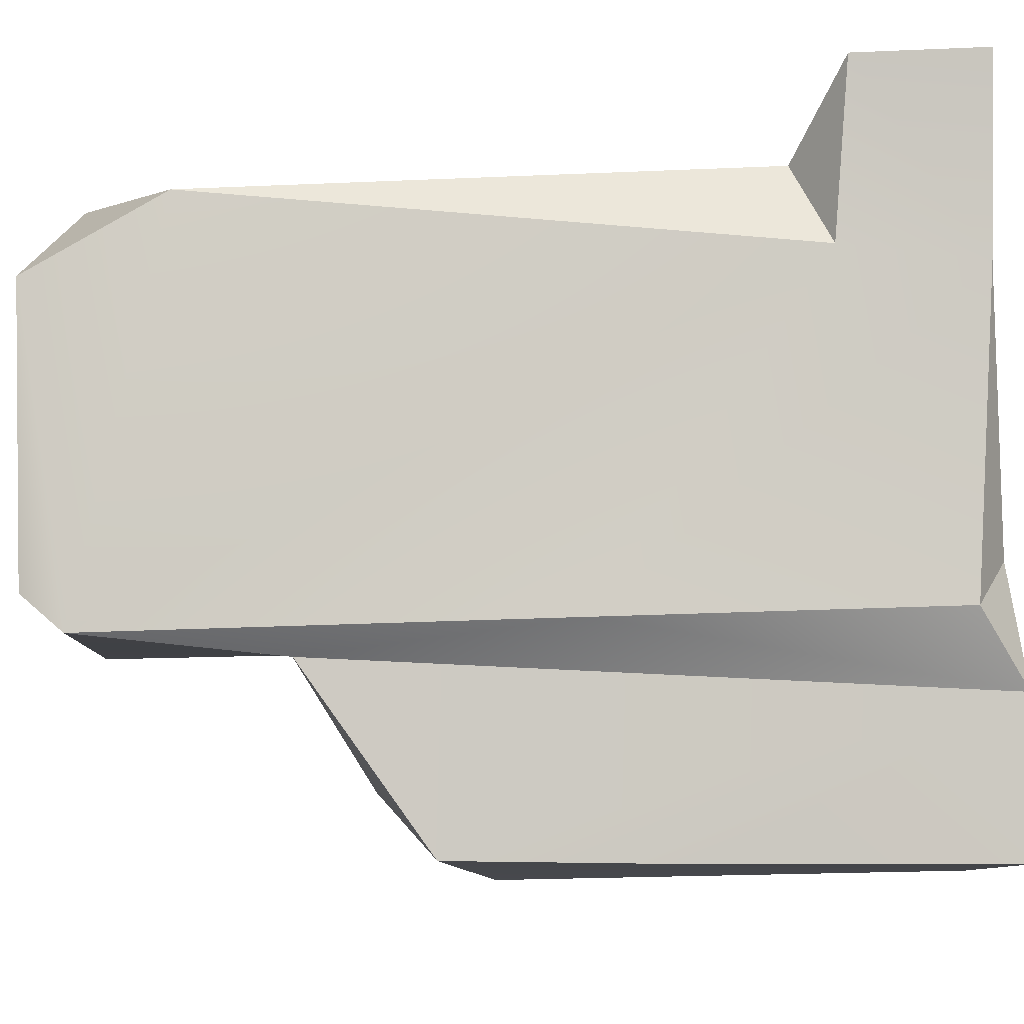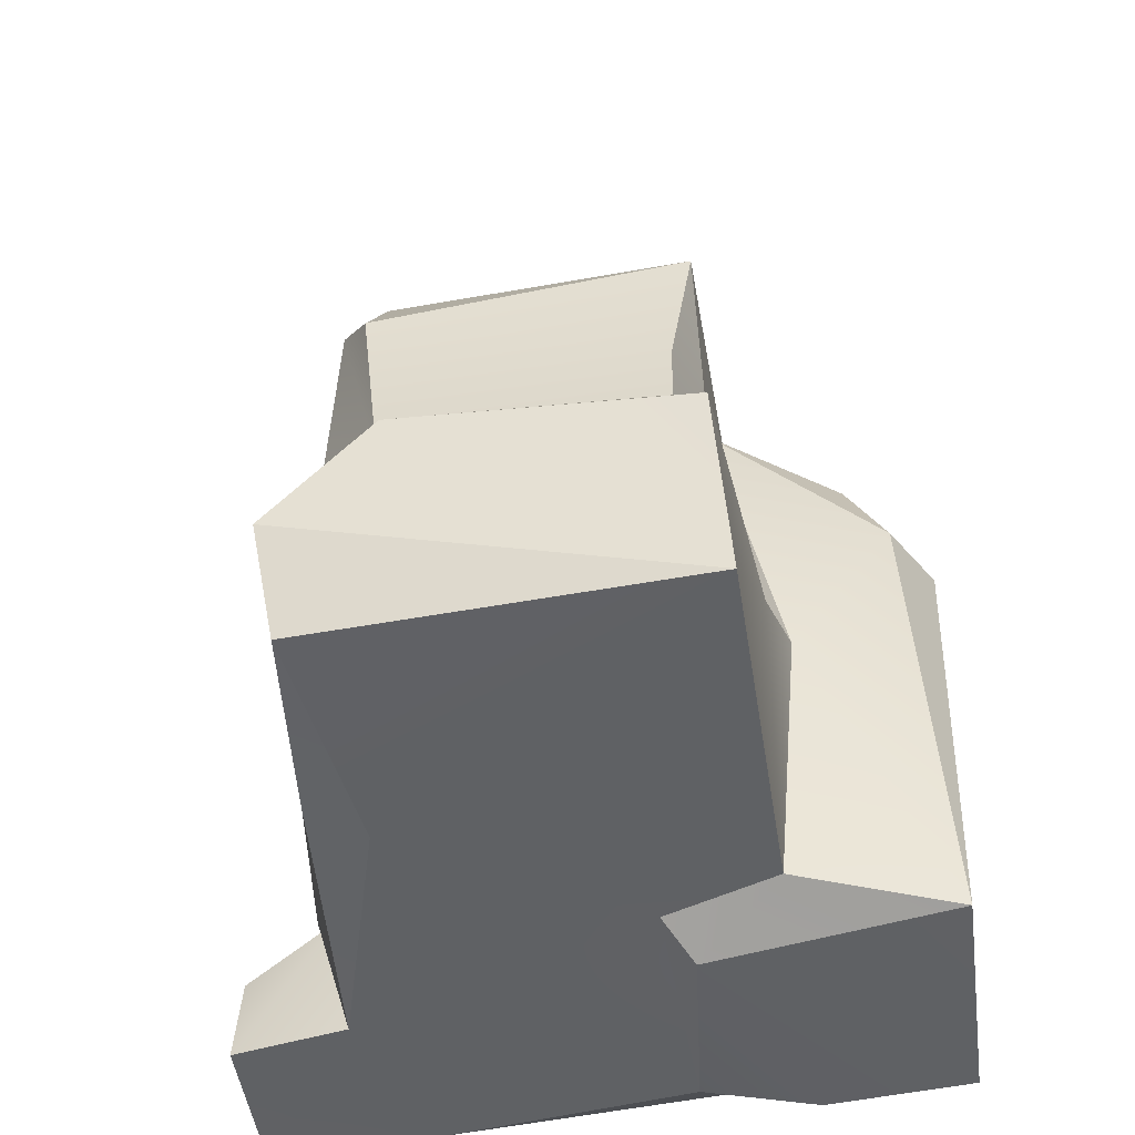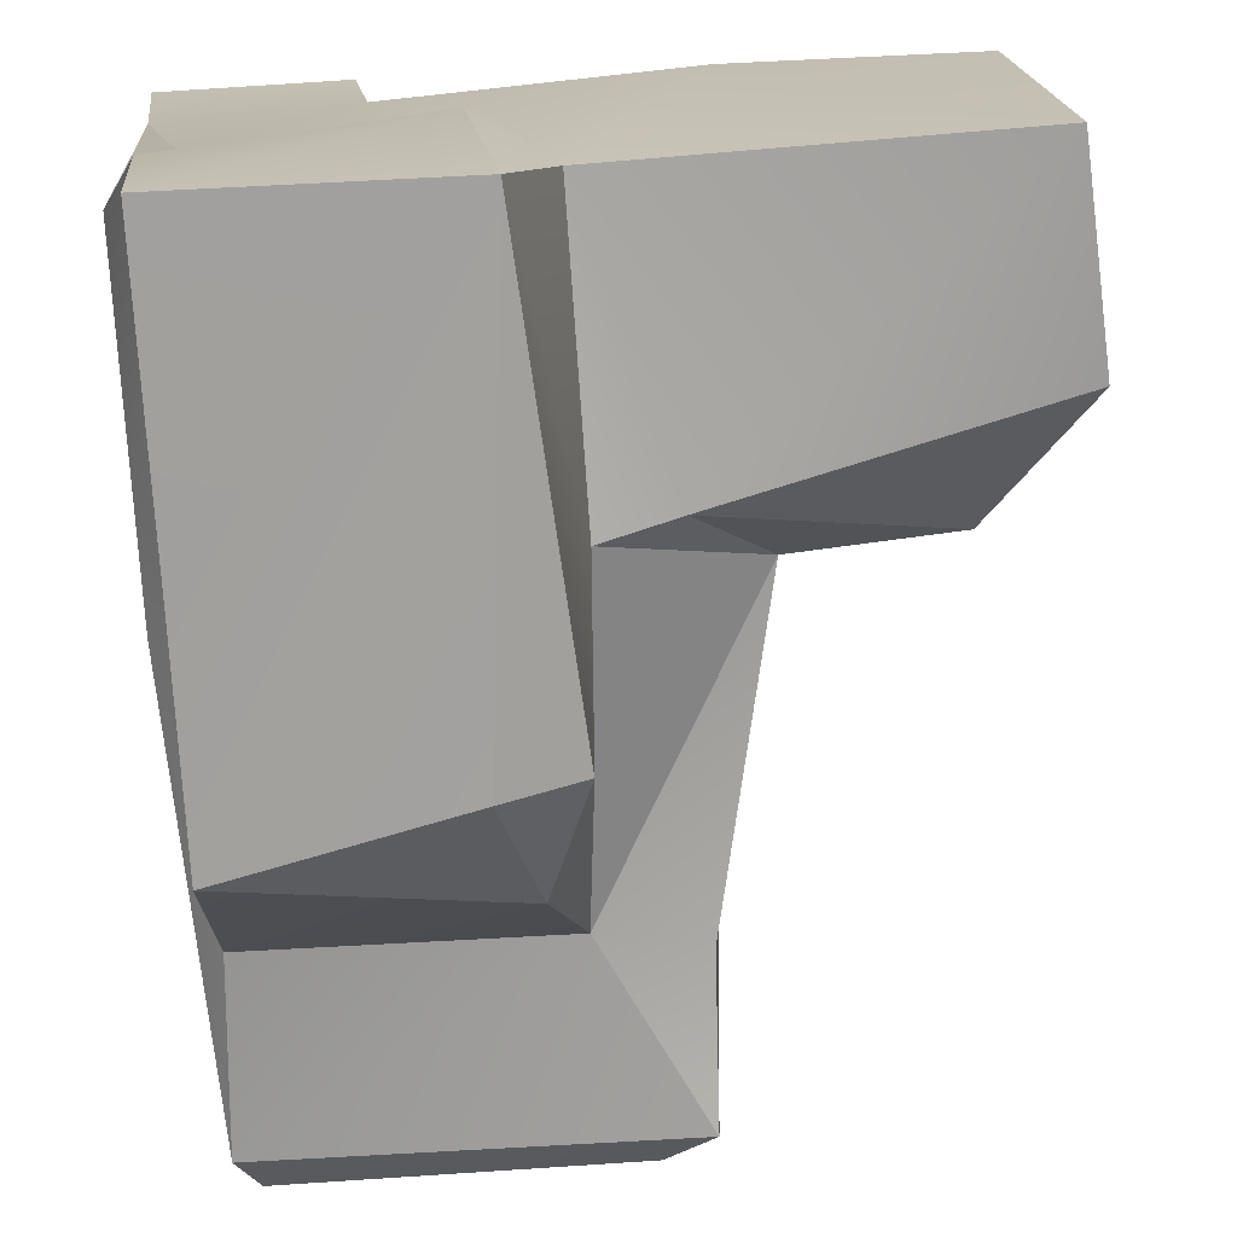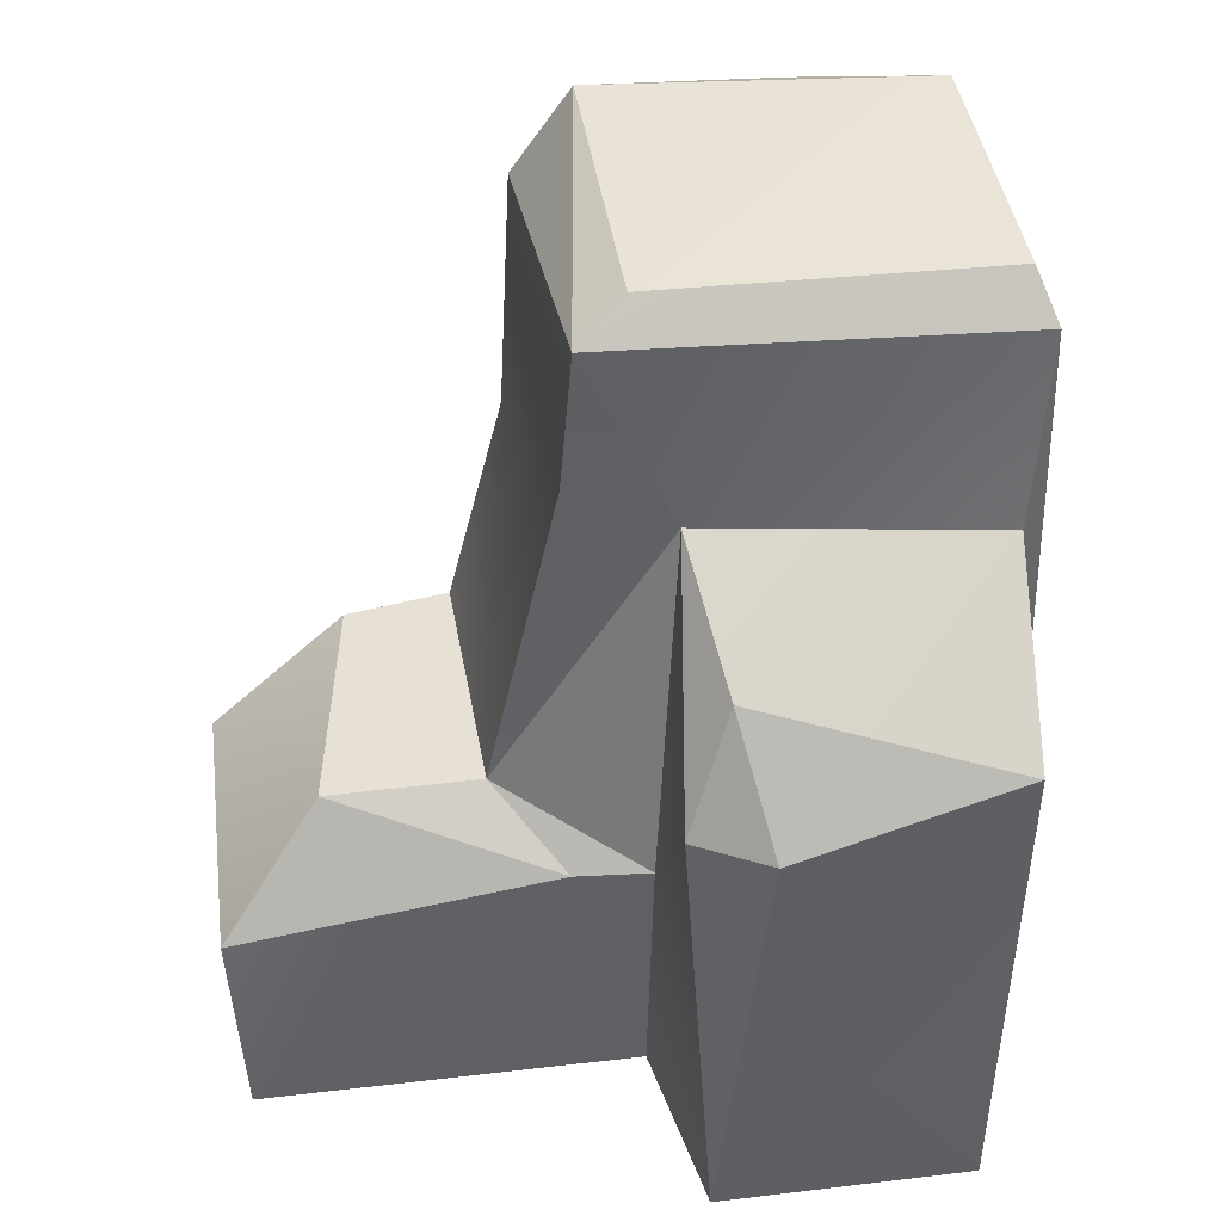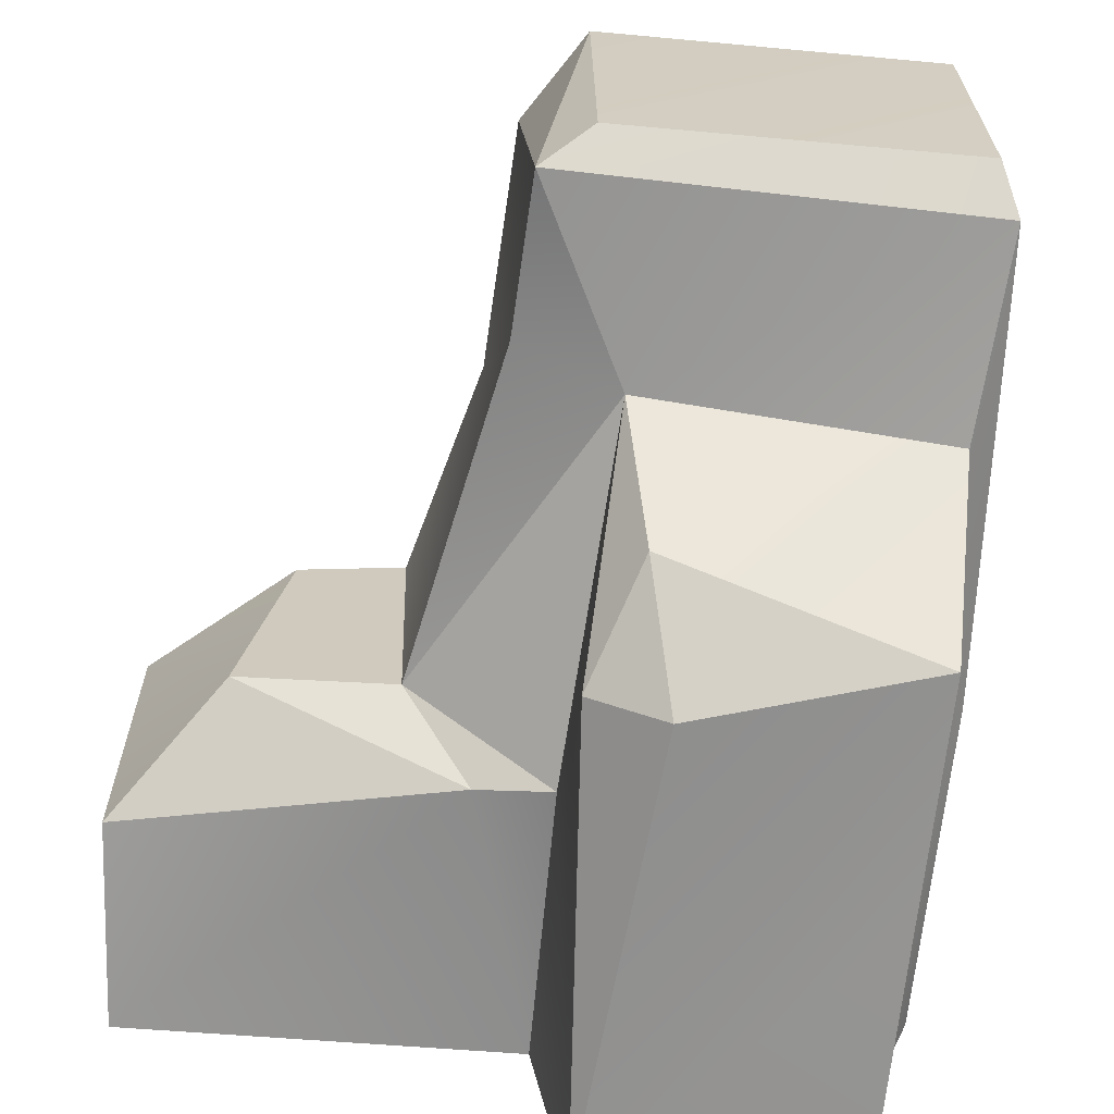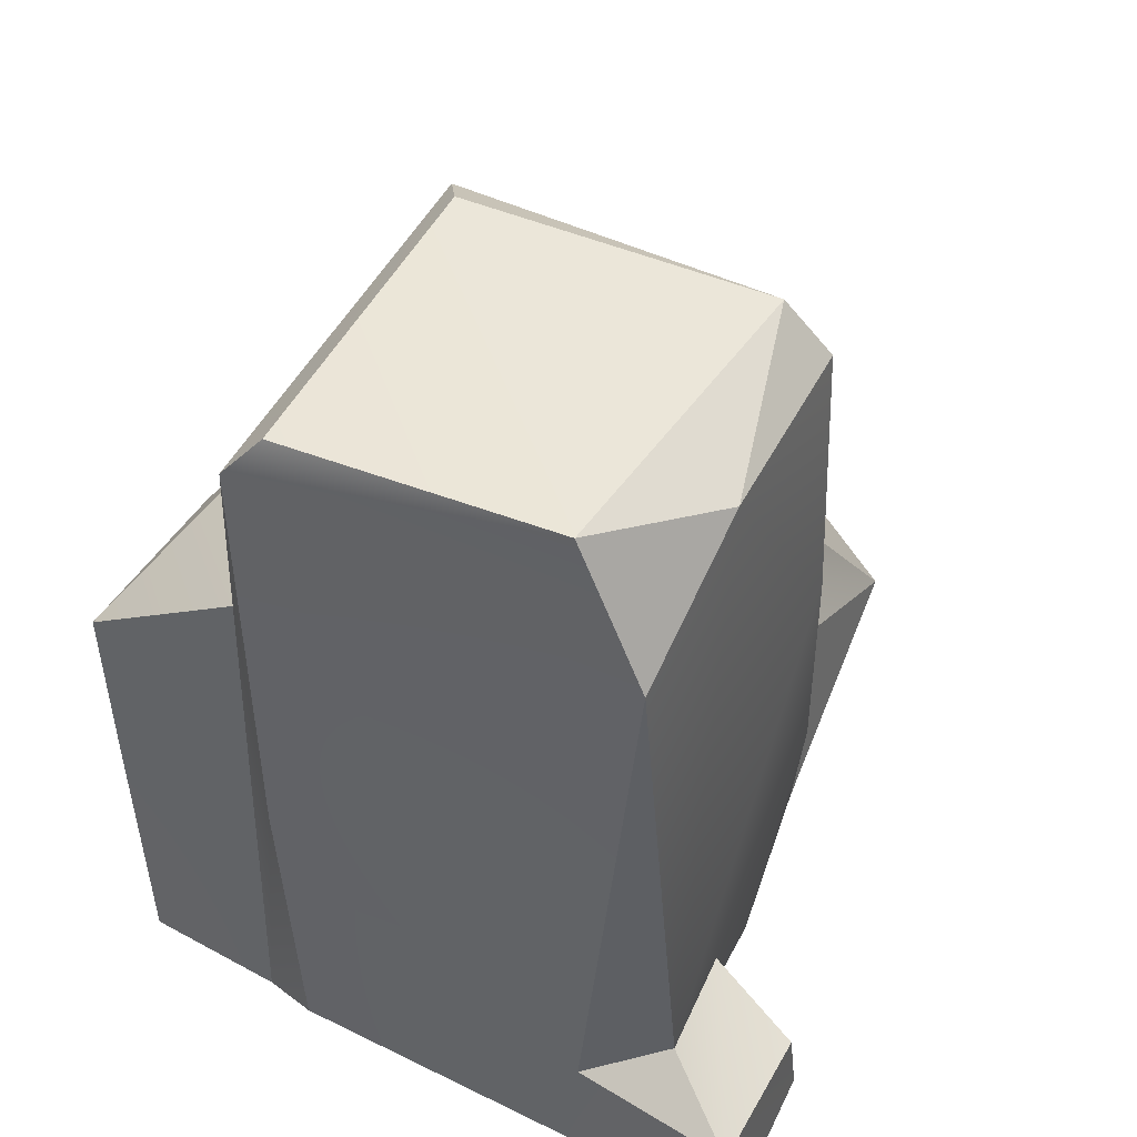
<metadata>
{"format":"obj","ext":"obj","renderer":"f3d","projection":"perspective","resolution":1024,"background":"white","views":[{"elev":-7.3,"azim":-91.7,"up":"+Z"},{"elev":-45.9,"azim":98.8,"up":"+Y"},{"elev":-72.1,"azim":4.5,"up":"+Z"},{"elev":41.3,"azim":172.2,"up":"+Y"},{"elev":-66.7,"azim":175.3,"up":"+Z"},{"elev":48.3,"azim":-63.8,"up":"+Y"}]}
</metadata>
<code>
o Medium_Rock_1_Cube.004
v -1.613 -0.9113 -1.889
v -1.605 -0.3151 -1.917
v -0.7523 -0.9012 -1.908
v -1.508 -0.9122 -2.76
v -1.519 -0.2629 -2.697
v -1.303 -0.1026 -2.316
v -1.48 -0.8353 -4.18
v -1.226 -0.9913 -3.975
v -1.295 -1.074 -4.521
v -0.8281 -0.46 -1.919
v -0.6926 -0.2385 -2.375
v -0.6607 -0.8862 -2.471
v -0.1814 -1.082 -4.084
v -1.421 2.467 -2.466
v -1.355 3.06 -4.132
v -1.434 2.865 -4.299
v -1.351 1.948 -4.387
v -1.51 0.7478 -4.235
v -0.7322 2.901 -2.402
v -1.326 3.105 -2.814
v 0.4446 2.916 -4.269
v -1.234 -1.07 -5.223
v -1.263 0.2809 -5.222
v -1.292 1.359 -5.209
v -0.2384 -0.6116 -2.406
v 0.009436 -0.961 -3.955
v 0.7333 -0.9868 -2.863
v 0.7595 -0.8364 -2.577
v 0.3401 0.2961 -2.385
v 0.166 -0.9196 -4.494
v 0.1555 0.4109 -4.608
v 0.5022 0.3485 -4.523
v 1.857 -0.929 -2.712
v 1.961 -0.9281 -4.496
v 2.022 -0.4506 -2.639
v 2.017 0.02118 -4.43
v 2.001 0.1082 -3.104
v 0.1188 1.621 -2.316
v 0.2318 3.081 -2.64
v 0.2155 3.072 -4.127
v 0.7706 0.2709 -2.685
v 0.8618 0.6118 -2.911
v 0.5798 1.54 -2.725
v 0.2859 2.814 -2.429
v 0.5084 2.65 -2.595
v 0.4856 2.171 -4.155
v 0.8219 0.6284 -4.166
v 1.355 0.5854 -2.971
v 1.543 0.5951 -4.14
v -0.01082 -1.04 -5.254
v 0.1158 1.093 -5.106
v -0.09775 1.63 -4.906
v -0.2297 1.097 -5.295
v 0.01788 2.025 -4.279
f 1 2 4
f 2 5 4
f 2 6 5
f 2 11 6
f 8 4 7
f 5 18 4
f 7 4 18
f 3 10 2
f 3 1 12
f 4 8 12
f 26 12 8
f 14 16 5
f 16 20 15
f 18 16 17
f 20 40 15
f 17 52 24
f 21 16 15
f 40 21 15
f 50 24 53
f 30 26 13
f 11 25 29
f 25 28 29
f 27 12 26
f 33 28 27
f 29 28 41
f 34 30 32
f 33 27 34
f 35 34 37
f 35 33 34
f 29 38 6
f 6 38 19
f 19 44 39
f 20 39 40
f 54 16 21
f 44 43 45
f 43 46 45
f 39 45 21
f 43 47 46
f 47 32 31
f 31 54 47
f 47 54 46
f 41 35 42
f 35 48 42
f 42 48 47
f 48 37 49
f 49 37 36
f 50 30 13
f 31 50 51
f 24 52 53
f 52 51 53
f 53 51 50
f 52 54 51
f 1 3 2
f 4 12 1
f 18 9 7
f 9 8 7
f 11 10 3
f 12 11 3
f 2 10 11
f 26 8 13
f 13 8 9
f 14 5 6
f 5 16 18
f 14 20 16
f 9 18 17
f 19 14 6
f 14 19 20
f 54 17 16
f 22 9 23
f 50 22 23
f 23 9 24
f 50 23 24
f 17 24 9
f 11 12 25
f 13 9 22
f 27 28 12
f 28 25 12
f 30 27 26
f 32 30 31
f 41 28 35
f 34 27 30
f 34 32 36
f 28 33 35
f 37 48 35
f 36 37 34
f 19 38 44
f 19 39 20
f 17 54 52
f 42 43 41
f 38 29 43
f 29 41 43
f 44 38 43
f 45 39 44
f 47 43 42
f 45 46 21
f 40 39 21
f 21 46 54
f 47 48 49
f 49 36 32
f 50 13 22
f 31 30 50
f 54 31 51
f 29 6 11
f 47 49 32

</code>
